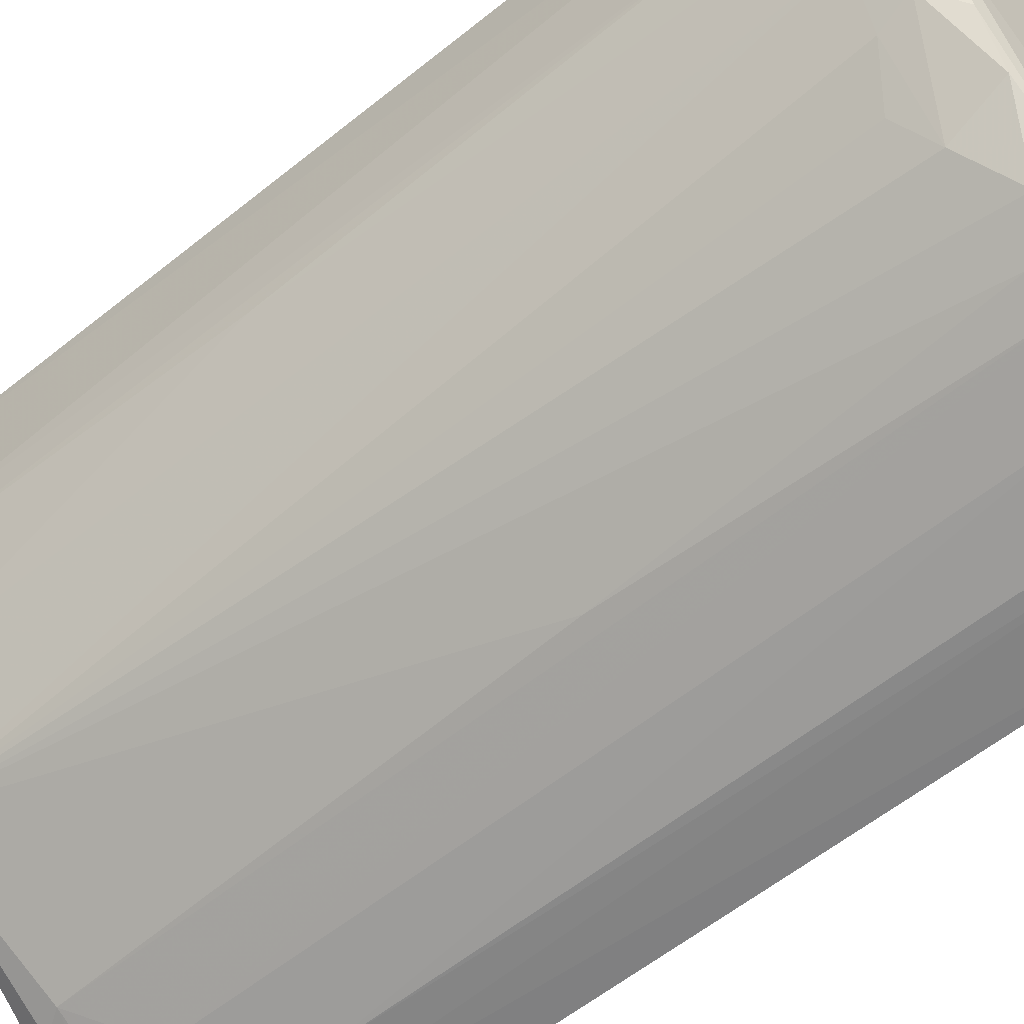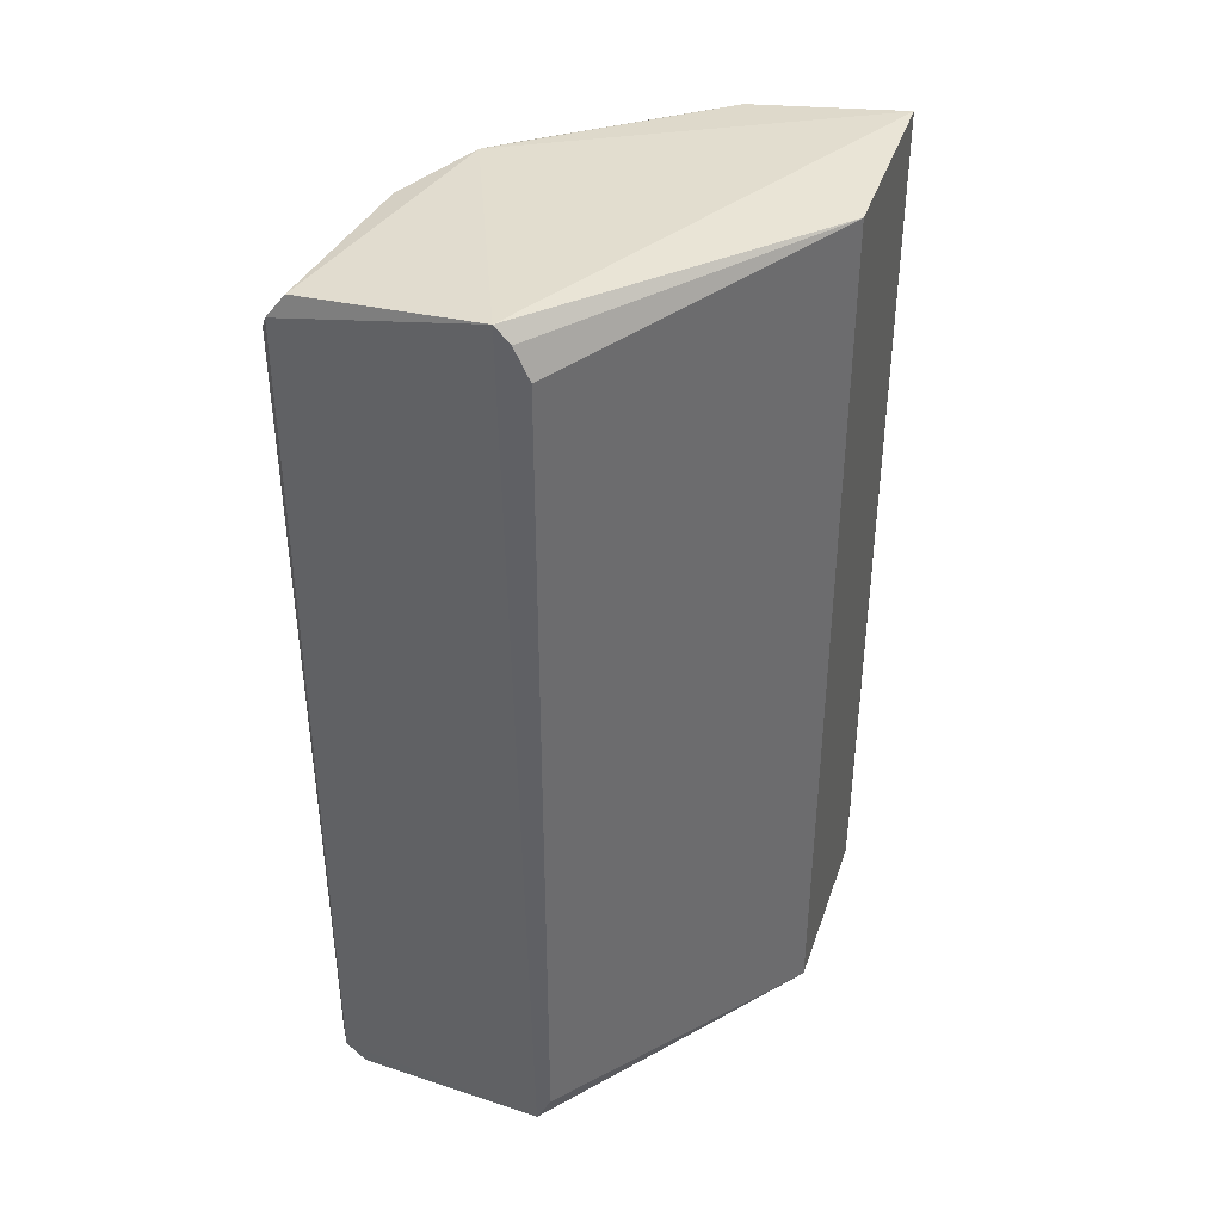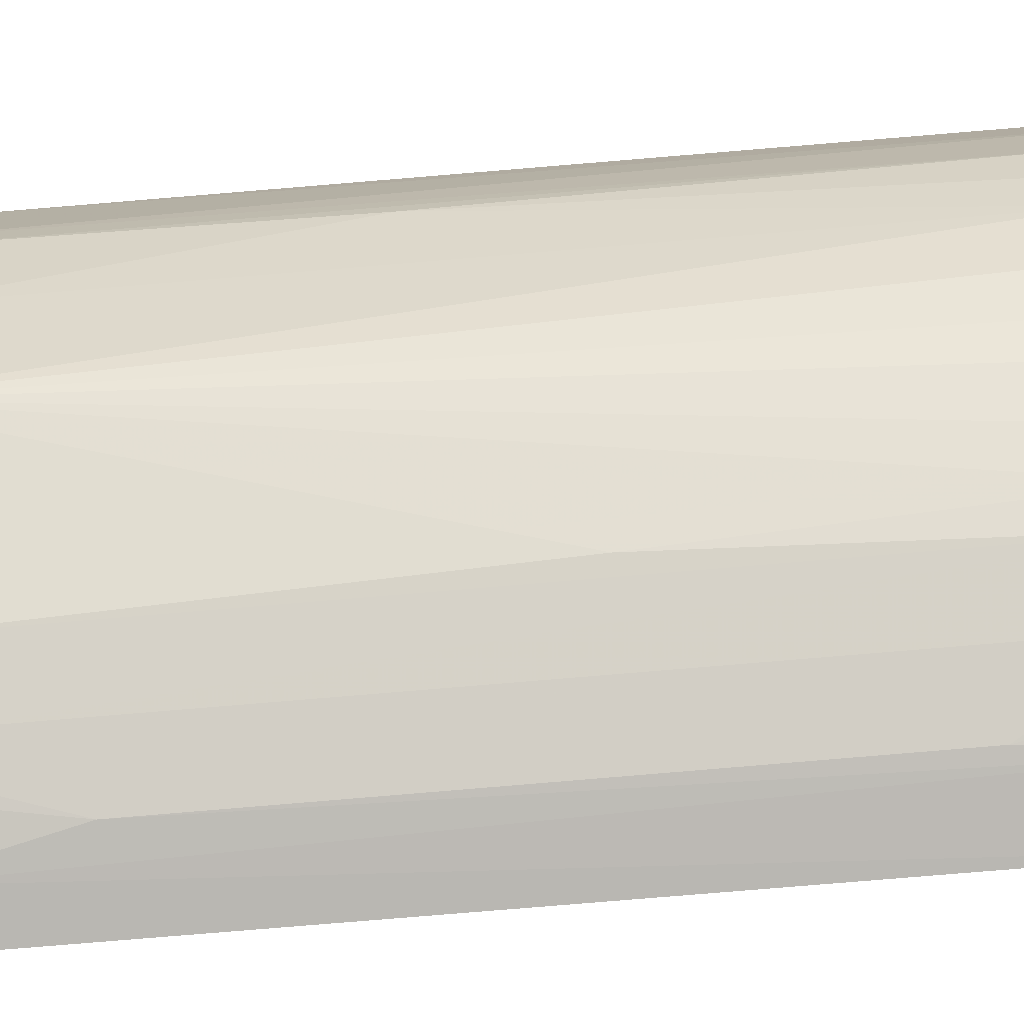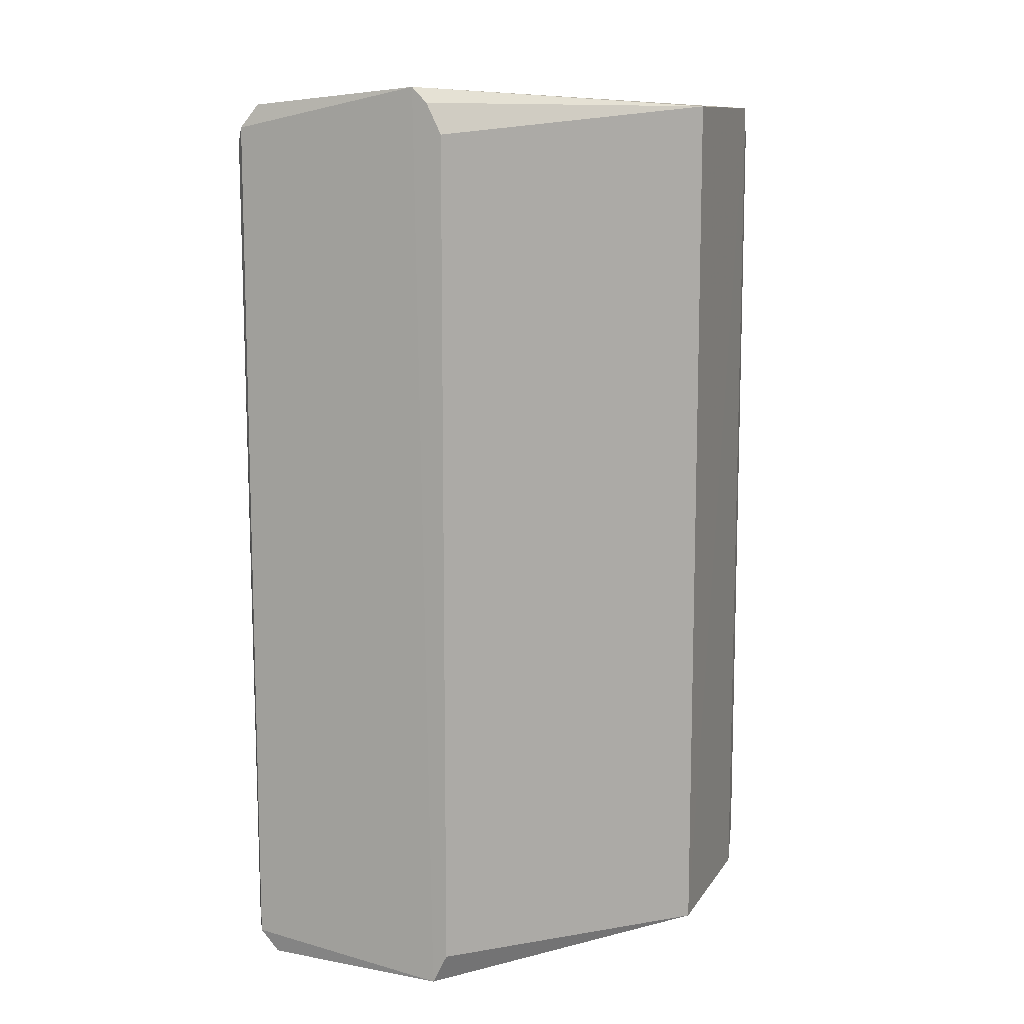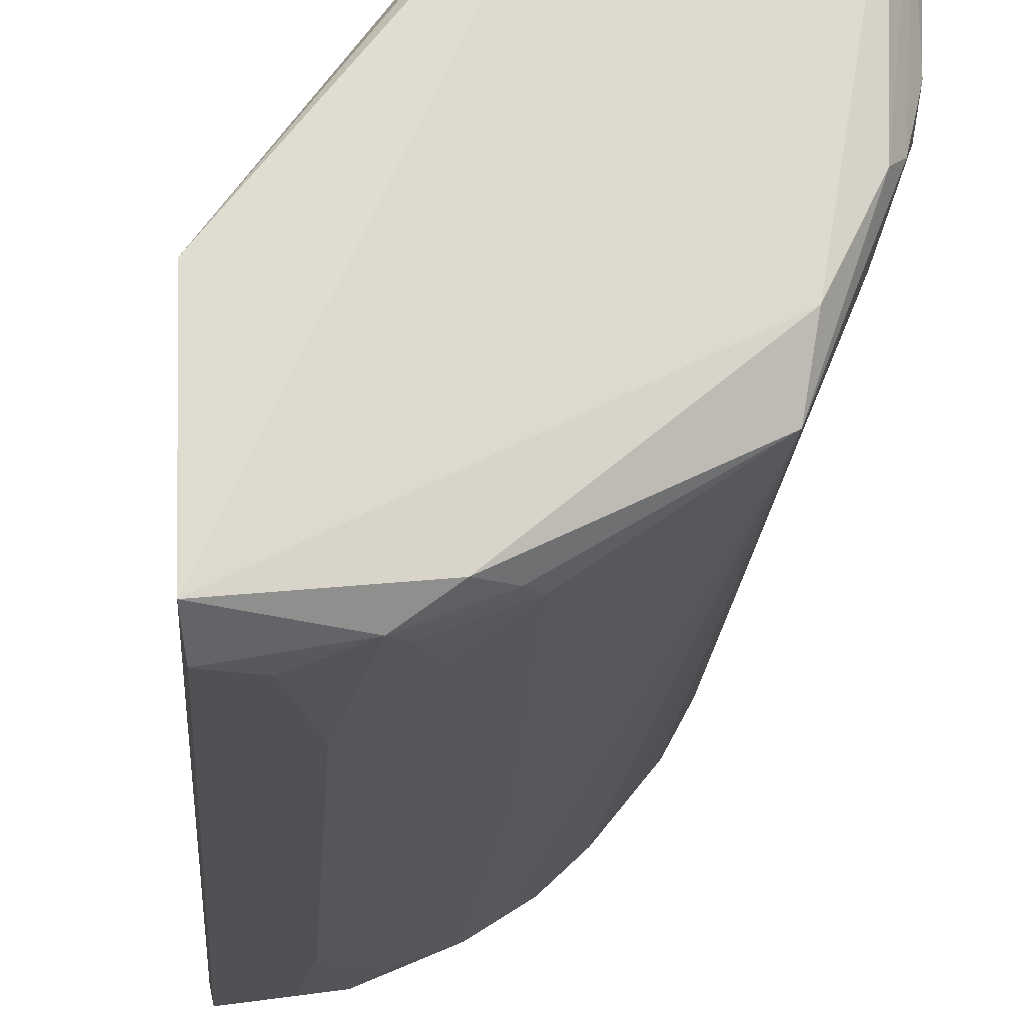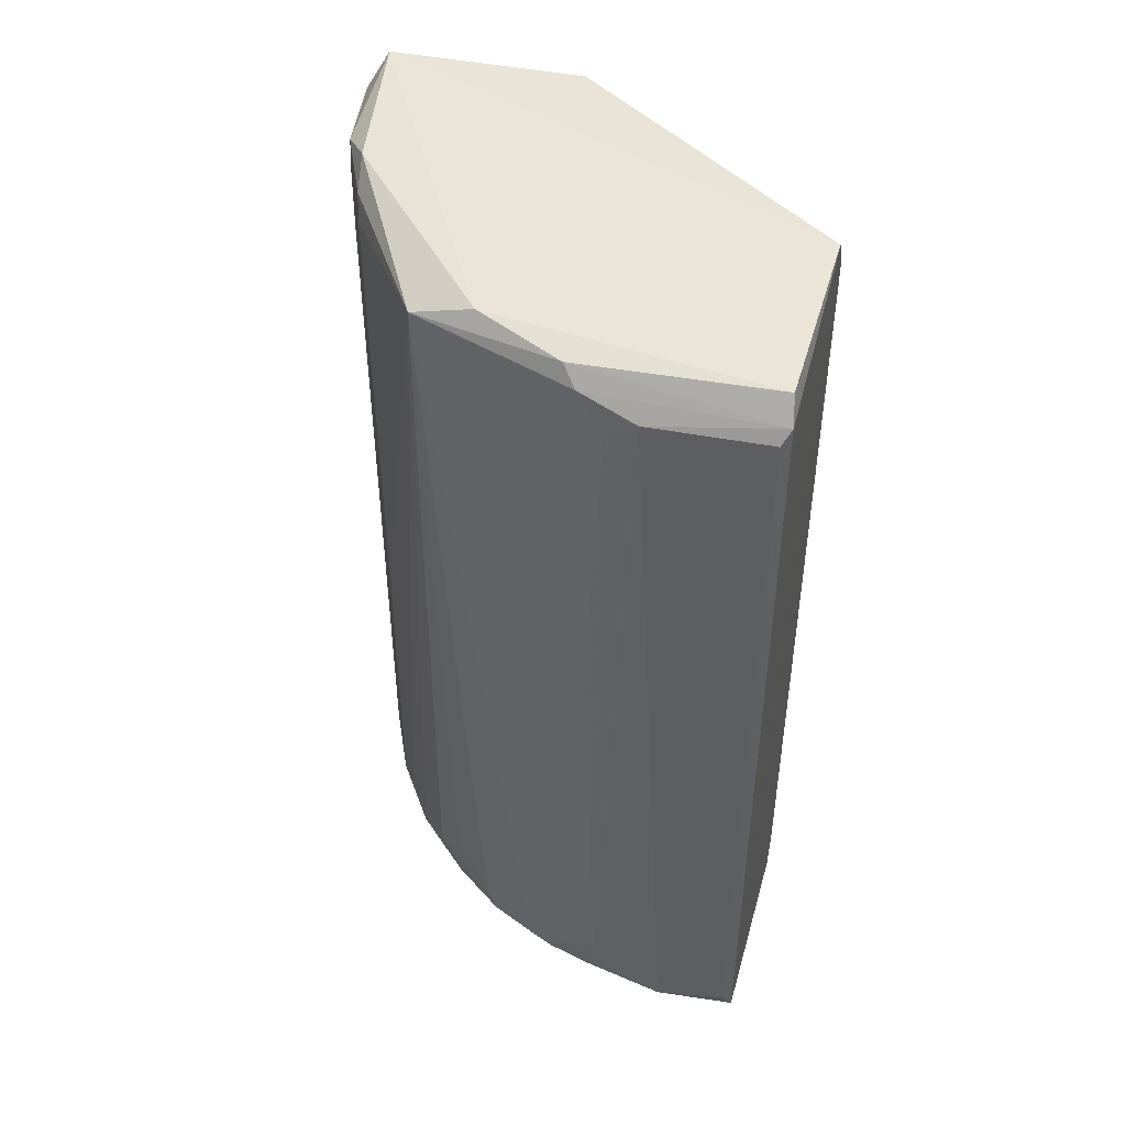
<metadata>
{"format":"obj","ext":"obj","renderer":"f3d","projection":"perspective","resolution":1024,"background":"white","views":[{"elev":-58.2,"azim":130.0,"up":"+Y"},{"elev":39.5,"azim":-160.1,"up":"+Z"},{"elev":-79.3,"azim":94.8,"up":"+Y"},{"elev":10.8,"azim":-157.8,"up":"+Z"},{"elev":-20.5,"azim":-3.9,"up":"+Y"},{"elev":46.9,"azim":103.9,"up":"+Z"}]}
</metadata>
<code>
v 0.0517 -0.02517 0.008596
v 0.002374 -0.06434 -0.05223
v 0.001817 -0.06131 -0.05706
v 0.001005 -0.03748 0.05695
v 0.02379 -0.003313 -0.05316
v 0.02405 -0.05854 0.05312
v 0.04963 -0.004333 0.05693
v 0.04902 -0.03018 -0.0536
v 0.02379 -0.003313 0.05314
v 0.05183 -0.003856 -0.05409
v 0.001005 -0.03748 -0.05696
v 0.04277 -0.04697 0.05314
v 0.03286 -0.0531 -0.0528
v 0.001792 -0.06134 0.05711
v 0.05244 -0.01955 0.05148
v 0.01177 -0.06363 0.03339
v 0.02585 -0.05814 -0.05052
v 0.04962 -0.004334 -0.05694
v 0.02758 -0.003313 0.05885
v 0.04203 -0.04095 -0.05599
v 0.04386 -0.03914 0.05605
v 0.05183 -0.003853 0.05409
v 0.05273 -0.01399 -0.05387
v 0.04449 -0.04054 -0.04903
v 0.002443 -0.06426 0.05207
v 0.0257 -0.003313 -0.05696
v 0.01511 -0.06224 -0.05345
v 0.05281 -0.004902 0.05224
v 0.05019 -0.02855 -0.05044
v 0.02586 -0.05808 0.05036
v 0.02758 -0.05547 -0.05619
v 0.03775 -0.04903 -0.04915
v 0.05069 -0.02664 0.0533
v 0.02038 -0.05896 0.05588
v 0.04581 -0.03373 -0.0565
v 0.01709 -0.06174 0.05072
v 0.05192 -0.02334 -0.04692
v 0.05266 -0.005082 -0.05194
v 0.0118 -0.06357 -0.03509
v 0.01904 -0.06112 -0.04786
v 0.04814 -0.03378 -0.04967
v 0.02758 -0.0573 -0.006723
v 0.04829 -0.03378 0.05001
v 0.01509 -0.0623 0.05355
v 0.04904 -0.02838 0.05541
v 0.02928 -0.05589 -0.04933
v 0.008018 -0.06398 0.0498
v 0.05204 -0.02328 0.04889
v 0.009905 -0.0638 -0.04951
v 0.04522 -0.03903 -0.05291
v 0.01905 -0.06108 0.04437
v 0.04922 -0.02472 -0.0559
v 0.03835 -0.04629 -0.05564
v 0.04086 -0.04541 -0.04646
v 0.0257 -0.003313 0.05695
f 19 9 55
f 5 4 9
f 4 5 11
f 3 2 14
f 11 3 14
f 4 11 14
f 5 9 19
f 4 14 19
f 7 19 21
f 19 14 21
f 19 7 22
f 10 19 22
f 18 10 23
f 14 2 25
f 3 11 26
f 11 5 26
f 18 3 26
f 10 18 26
f 5 19 26
f 19 10 26
f 2 3 27
f 22 15 28
f 10 22 28
f 15 23 28
f 8 23 29
f 12 6 30
f 13 17 31
f 27 3 31
f 17 27 31
f 12 13 32
f 15 22 33
f 6 12 34
f 12 21 34
f 21 14 34
f 3 18 35
f 31 3 35
f 20 31 35
f 23 15 37
f 1 29 37
f 29 23 37
f 23 10 38
f 10 28 38
f 28 23 38
f 27 17 40
f 16 39 40
f 39 27 40
f 12 24 41
f 29 1 41
f 8 29 41
f 12 30 42
f 30 17 42
f 33 12 43
f 41 1 43
f 12 41 43
f 14 25 44
f 30 6 44
f 6 34 44
f 34 14 44
f 16 36 44
f 36 30 44
f 21 12 45
f 7 21 45
f 22 7 45
f 12 33 45
f 33 22 45
f 13 12 46
f 17 13 46
f 12 42 46
f 42 17 46
f 25 2 47
f 44 25 47
f 16 44 47
f 15 33 48
f 1 37 48
f 37 15 48
f 43 1 48
f 33 43 48
f 2 27 49
f 39 16 49
f 27 39 49
f 47 2 49
f 16 47 49
f 24 32 50
f 35 8 50
f 20 35 50
f 8 41 50
f 41 24 50
f 17 30 51
f 36 16 51
f 30 36 51
f 40 17 51
f 16 40 51
f 23 8 52
f 18 23 52
f 35 18 52
f 8 35 52
f 13 31 53
f 31 20 53
f 32 13 53
f 20 50 53
f 50 32 53
f 24 12 54
f 12 32 54
f 32 24 54
f 9 4 55
f 4 19 55

</code>
